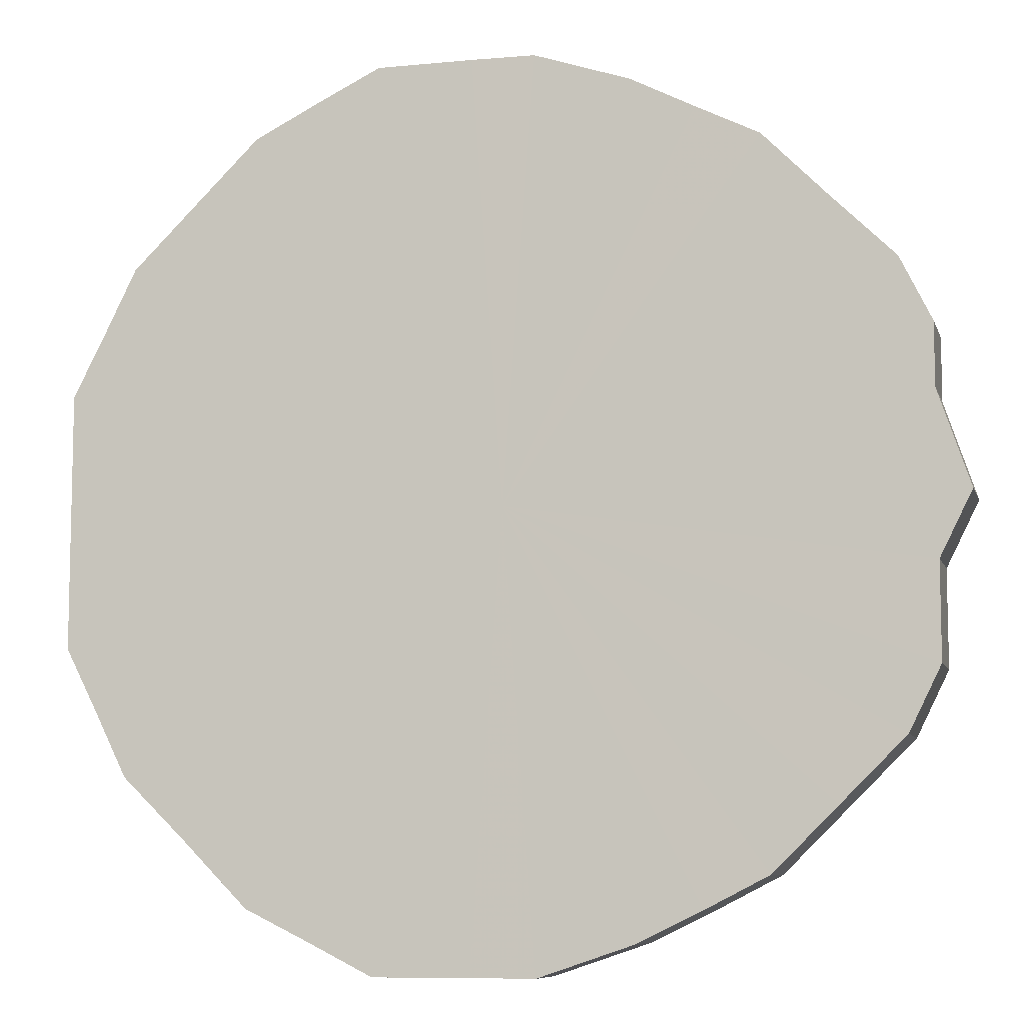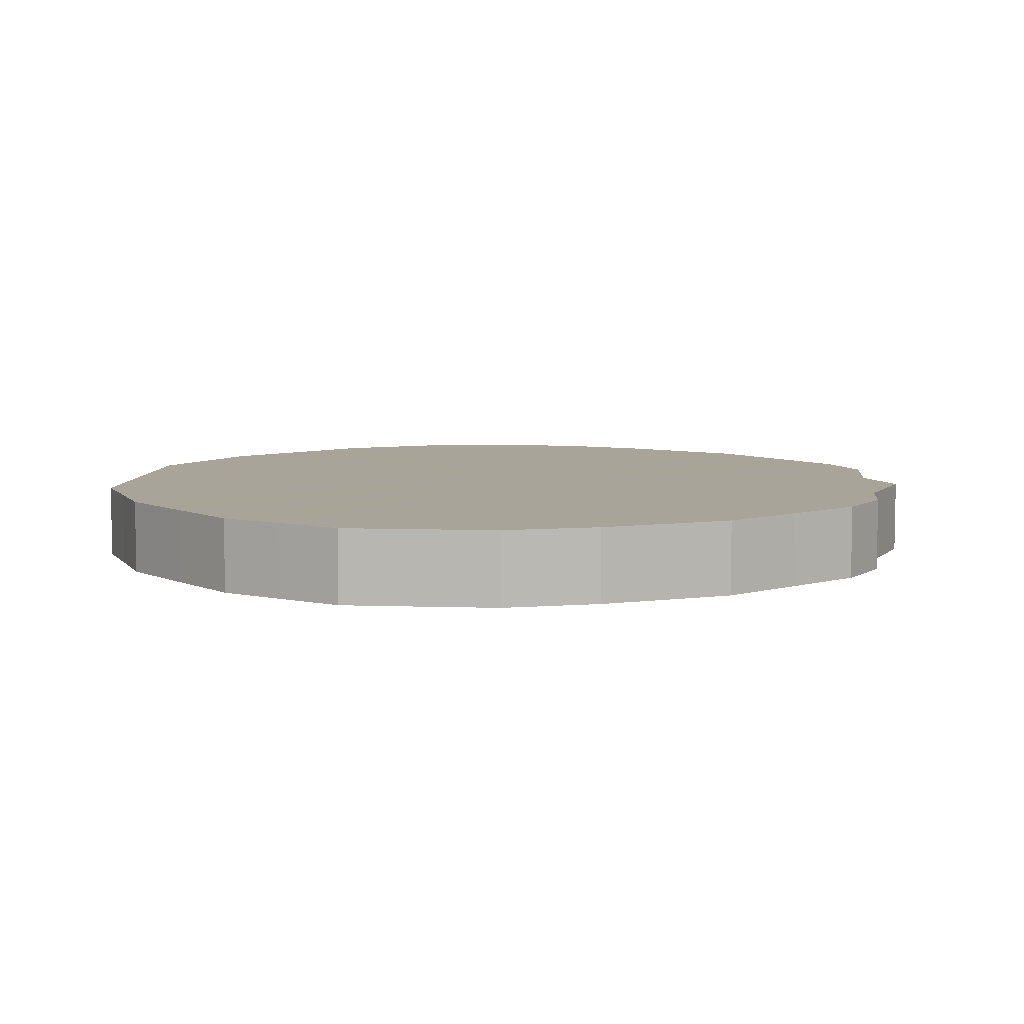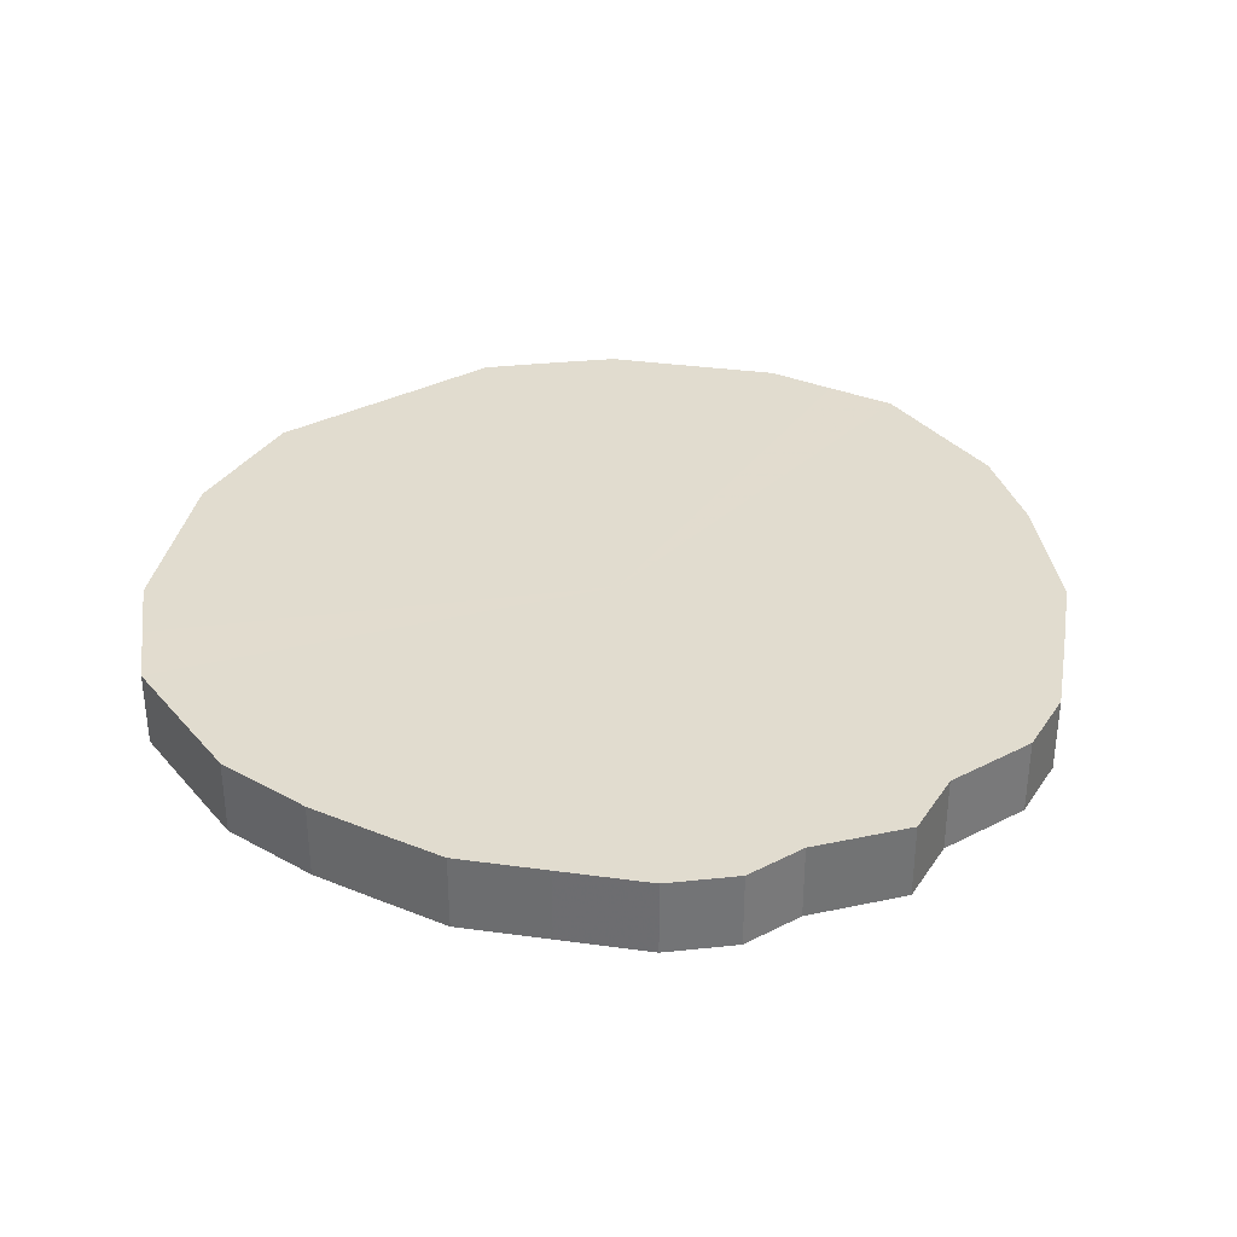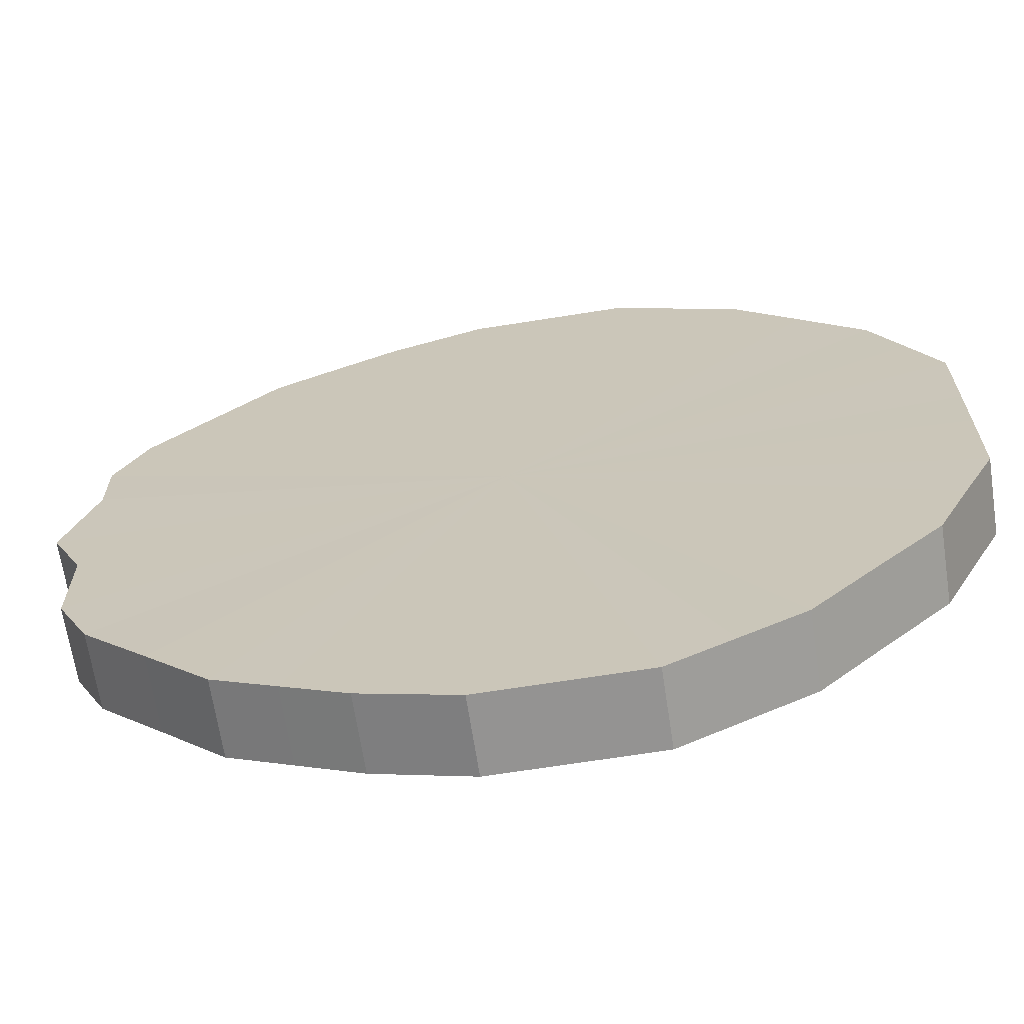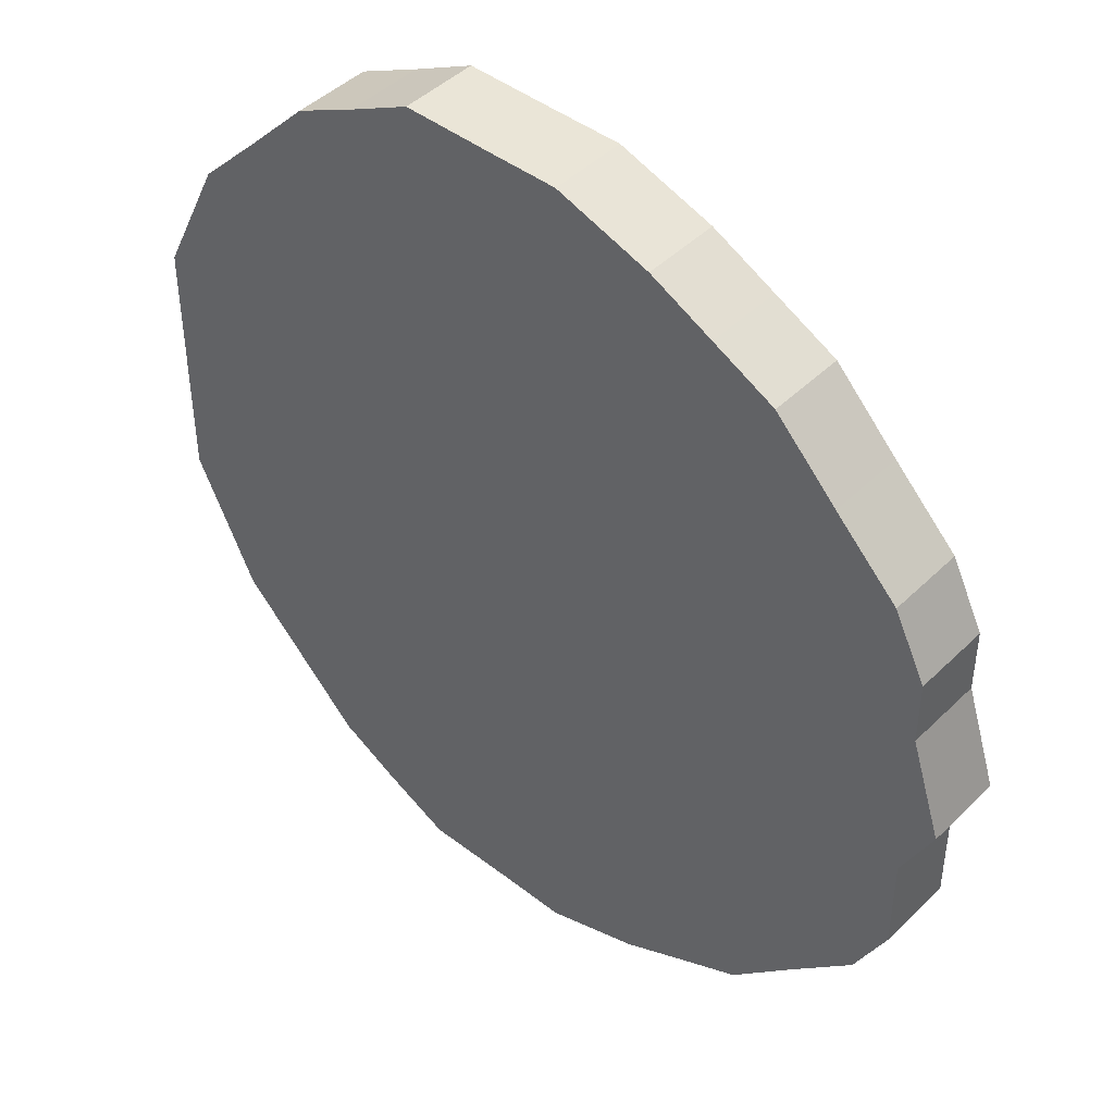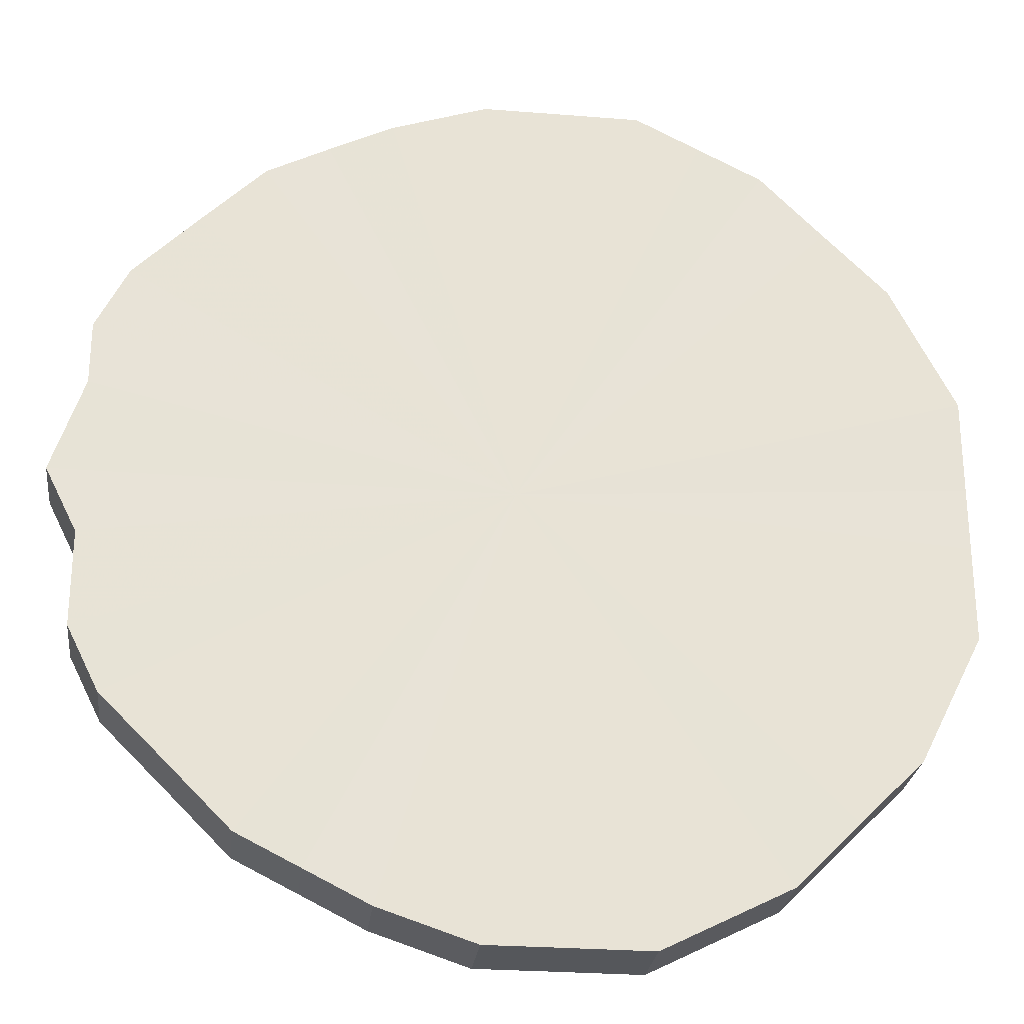
<metadata>
{"format":"obj","ext":"obj","renderer":"f3d","projection":"perspective","resolution":1024,"background":"white","views":[{"elev":-8.3,"azim":-165.7,"up":"+Y"},{"elev":7.1,"azim":-174.5,"up":"+Z"},{"elev":34.4,"azim":-124.6,"up":"+Z"},{"elev":-66.6,"azim":9.1,"up":"+Y"},{"elev":44.4,"azim":-138.1,"up":"+Y"},{"elev":-26.4,"azim":-7.1,"up":"+Y"}]}
</metadata>
<code>
o 6912
v 2248 1881 17.37
v 2248 1881 17.37
v 2248 1881 17.4
v 2248 1881 17.37
v 2248 1881 17.4
v 2248 1881 17.37
v 2248 1881 17.4
v 2248 1881 17.37
v 2248 1881 17.4
v 2248 1881 17.37
v 2248 1881 17.4
v 2248 1881 17.37
v 2248 1881 17.4
v 2248 1881 17.37
v 2248 1881 17.4
v 2248 1881 17.37
v 2248 1881 17.4
v 2248 1881 17.37
v 2248 1881 17.4
v 2248 1881 17.37
v 2248 1881 17.4
v 2248 1881 17.37
v 2248 1881 17.4
v 2248 1881 17.37
v 2248 1881 17.4
v 2248 1881 17.37
v 2248 1881 17.4
v 2248 1881 17.37
v 2248 1881 17.4
v 2248 1881 17.37
v 2248 1881 17.4
v 2248 1881 17.37
v 2248 1881 17.4
v 2248 1881 17.37
v 2248 1881 17.4
v 2248 1881 17.37
v 2248 1881 17.4
v 2248 1881 17.37
v 2248 1881 17.4
v 2248 1881 17.37
v 2248 1881 17.4
v 2248 1881 17.37
v 2248 1881 17.4
v 2248 1881 17.37
v 2248 1881 17.4
v 2248 1881 17.37
v 2248 1881 17.4
v 2248 1881 17.37
v 2248 1881 17.4
v 2248 1881 17.37
v 2248 1881 17.4
v 2248 1881 17.37
v 2248 1881 17.4
v 2248 1881 17.37
v 2248 1881 17.4
v 2248 1881 17.37
v 2248 1881 17.4
v 2248 1881 17.37
v 2248 1881 17.4
v 2248 1881 17.37
v 2248 1881 17.4
v 2248 1881 17.37
v 2248 1881 17.4
v 2248 1881 17.37
v 2248 1881 17.4
v 2248 1881 17.37
v 2248 1881 17.4
v 2248 1881 17.37
v 2248 1881 17.4
v 2248 1881 17.4
v 2248 1881 17.4
v 2248 1881 17.37
v 2248 1881 17.4
v 2248 1881 17.37
v 2248 1881 17.4
v 2248 1881 17.4
v 2248 1881 17.37
v 2248 1881 17.4
v 2248 1881 17.37
v 2248 1881 17.37
v 2248 1881 17.4
v 2248 1881 17.4
v 2248 1881 17.37
v 2248 1881 17.4
v 2248 1881 17.37
v 2248 1881 17.37
v 2248 1881 17.4
v 2248 1881 17.4
v 2248 1881 17.37
v 2248 1881 17.4
v 2248 1881 17.37
v 2248 1881 17.37
v 2248 1881 17.4
v 2248 1881 17.4
v 2248 1881 17.37
v 2248 1881 17.4
v 2248 1881 17.37
v 2248 1881 17.37
v 2248 1881 17.4
v 2248 1881 17.4
v 2248 1881 17.37
v 2248 1881 17.4
v 2248 1881 17.37
v 2248 1881 17.37
v 2248 1881 17.4
v 2248 1881 17.4
v 2248 1881 17.37
v 2248 1881 17.4
v 2248 1881 17.37
v 2248 1881 17.37
v 2248 1881 17.4
v 2248 1881 17.4
v 2248 1881 17.37
v 2248 1881 17.4
v 2248 1881 17.37
v 2248 1881 17.37
v 2248 1881 17.4
v 2248 1881 17.4
v 2248 1881 17.37
v 2248 1881 17.4
v 2248 1881 17.37
v 2248 1881 17.37
v 2248 1881 17.4
v 2248 1881 17.4
v 2248 1881 17.37
v 2248 1881 17.4
v 2248 1881 17.37
v 2248 1881 17.37
v 2248 1881 17.4
v 2248 1881 17.4
v 2248 1881 17.37
v 2248 1881 17.4
v 2248 1881 17.37
v 2248 1881 17.37
v 2248 1881 17.4
v 2248 1881 17.4
v 2248 1881 17.37
v 2248 1881 17.4
v 2248 1881 17.37
v 2248 1881 17.37
v 2248 1881 17.37
v 2248 1881 17.37
v 2248 1881 17.37
v 2248 1881 17.37
v 2248 1881 17.37
v 2248 1881 17.37
v 2248 1881 17.37
v 2248 1881 17.37
v 2248 1881 17.37
v 2248 1881 17.37
v 2248 1881 17.37
v 2248 1881 17.37
v 2248 1881 17.37
v 2248 1881 17.37
v 2248 1881 17.37
v 2248 1881 17.37
v 2248 1881 17.37
v 2248 1881 17.37
v 2248 1881 17.37
v 2248 1881 17.37
v 2248 1881 17.37
v 2248 1881 17.37
v 2248 1881 17.37
v 2248 1881 17.37
v 2248 1881 17.37
v 2248 1881 17.37
v 2248 1881 17.37
v 2248 1881 17.37
v 2248 1881 17.37
v 2248 1881 17.37
v 2248 1881 17.37
v 2248 1881 17.37
v 2248 1881 17.37
v 2248 1881 17.37
v 2248 1881 17.37
v 2248 1881 17.37
v 2248 1881 17.4
v 2248 1881 17.4
v 2248 1881 17.4
v 2248 1881 17.4
v 2248 1881 17.4
v 2248 1881 17.4
v 2248 1881 17.4
v 2248 1881 17.4
v 2248 1881 17.4
v 2248 1881 17.4
v 2248 1881 17.4
v 2248 1881 17.4
v 2248 1881 17.4
v 2248 1881 17.4
v 2248 1881 17.4
v 2248 1881 17.4
v 2248 1881 17.4
v 2248 1881 17.4
v 2248 1881 17.4
v 2248 1881 17.4
v 2248 1881 17.4
v 2248 1881 17.4
v 2248 1881 17.4
v 2248 1881 17.4
v 2248 1881 17.4
v 2248 1881 17.4
v 2248 1881 17.4
v 2248 1881 17.4
v 2248 1881 17.4
v 2248 1881 17.4
v 2248 1881 17.4
v 2248 1881 17.4
v 2248 1881 17.4
v 2248 1881 17.4
v 2248 1881 17.4
v 2248 1881 17.4
f 1 2 3
f 2 4 5
f 6 1 7
f 4 8 9
f 10 6 11
f 8 12 13
f 14 10 15
f 12 16 17
f 18 14 19
f 16 20 21
f 22 18 23
f 20 24 25
f 26 22 27
f 24 28 29
f 30 26 31
f 28 32 33
f 34 30 35
f 32 36 37
f 38 34 39
f 36 40 41
f 42 38 43
f 40 44 45
f 46 42 47
f 44 48 49
f 50 46 51
f 48 52 53
f 54 50 55
f 52 56 57
f 58 54 59
f 56 60 61
f 62 58 63
f 60 64 65
f 66 62 67
f 64 68 69
f 68 66 70
f 71 72 73
f 73 74 75
f 76 77 71
f 78 79 76
f 75 80 81
f 82 83 78
f 84 85 82
f 81 86 87
f 88 89 84
f 90 91 88
f 87 92 93
f 94 95 90
f 96 97 94
f 93 98 99
f 100 101 96
f 102 103 100
f 99 104 105
f 106 107 102
f 108 109 106
f 105 110 111
f 112 113 108
f 114 115 112
f 111 116 117
f 118 119 114
f 120 121 118
f 117 122 123
f 124 125 120
f 126 127 124
f 123 128 129
f 130 131 126
f 132 133 130
f 129 134 135
f 136 137 132
f 138 139 136
f 135 140 138
f 141 142 143
f 141 144 142
f 141 143 145
f 141 146 144
f 141 145 147
f 141 148 146
f 141 147 149
f 141 150 148
f 141 149 151
f 141 152 150
f 141 151 153
f 141 154 152
f 141 153 155
f 141 156 154
f 141 155 157
f 141 158 156
f 141 157 159
f 141 160 158
f 141 159 161
f 141 162 160
f 141 161 163
f 141 164 162
f 141 163 165
f 141 166 164
f 141 165 167
f 141 168 166
f 141 167 169
f 141 170 168
f 141 169 171
f 141 172 170
f 141 171 173
f 141 174 172
f 141 173 175
f 141 176 174
f 141 175 176
f 177 178 179
f 177 180 178
f 177 179 181
f 177 182 180
f 177 181 183
f 177 184 182
f 177 183 185
f 177 186 184
f 177 185 187
f 177 188 186
f 177 187 189
f 177 190 188
f 177 189 191
f 177 192 190
f 177 191 193
f 177 194 192
f 177 193 195
f 177 196 194
f 177 195 197
f 177 198 196
f 177 197 199
f 177 200 198
f 177 199 201
f 177 202 200
f 177 201 203
f 177 204 202
f 177 203 205
f 177 206 204
f 177 205 207
f 177 208 206
f 177 207 209
f 177 210 208
f 177 209 211
f 177 212 210
f 177 211 212

</code>
